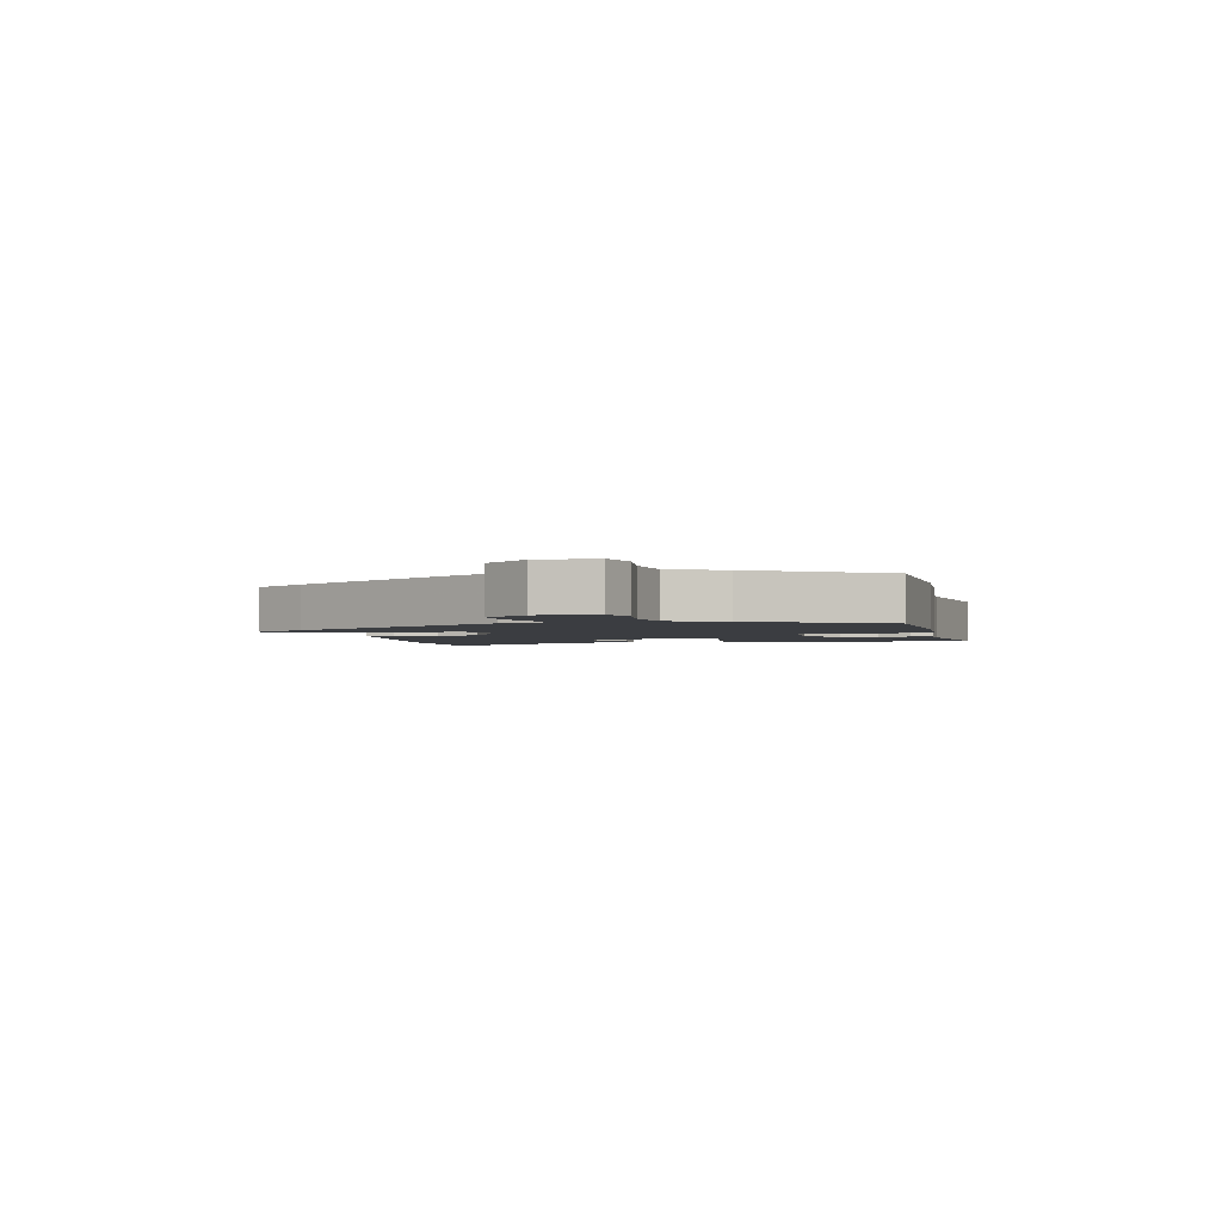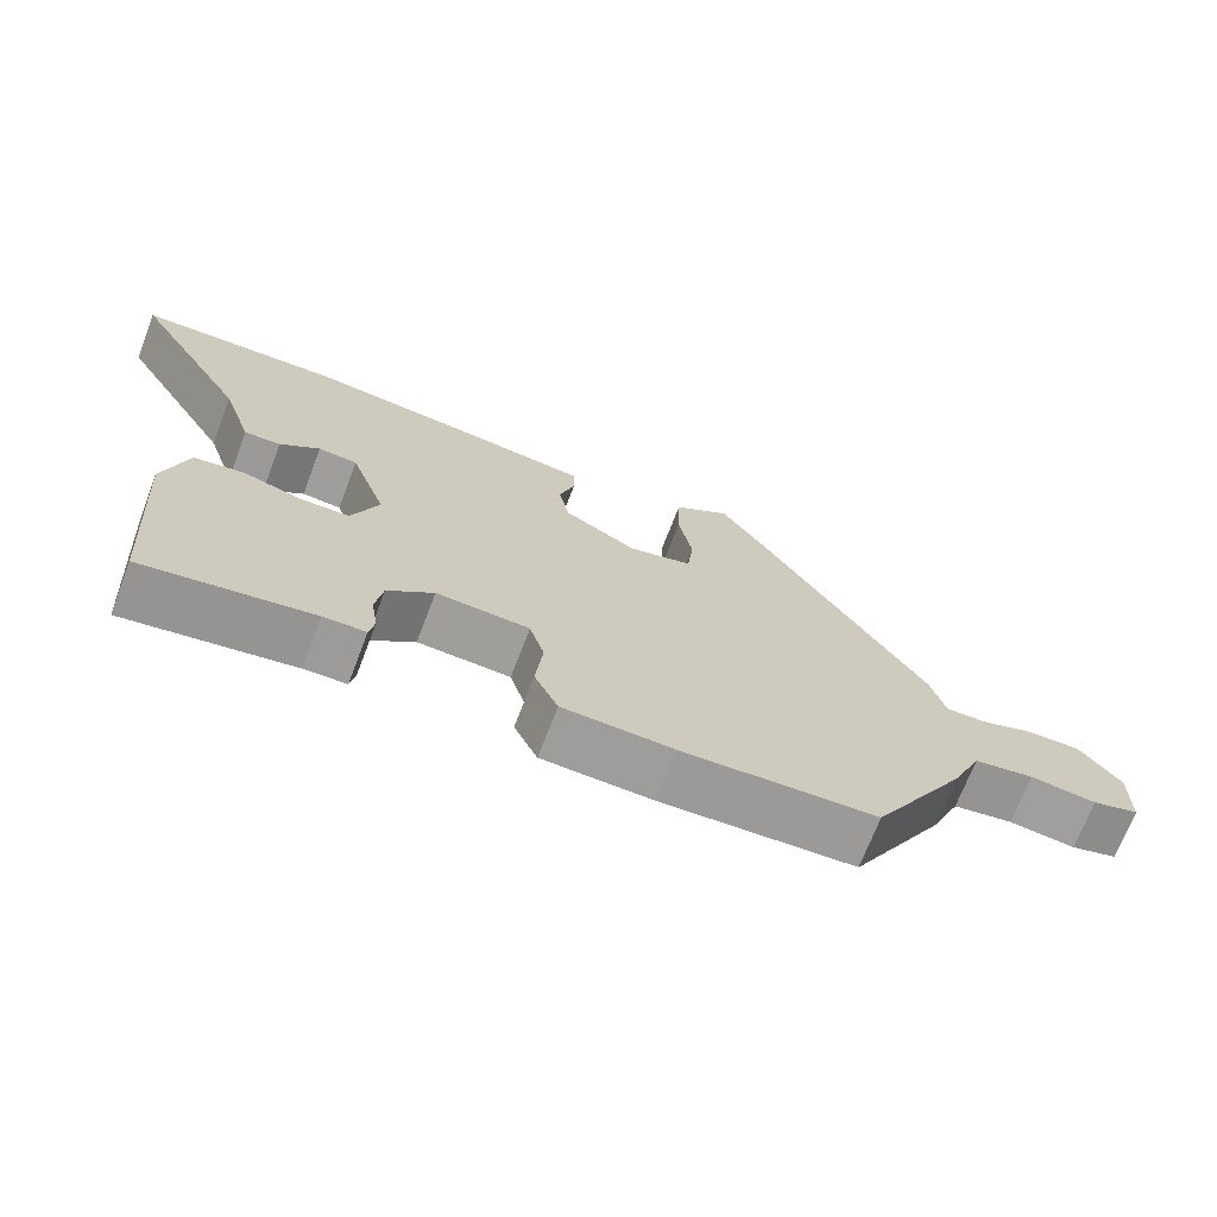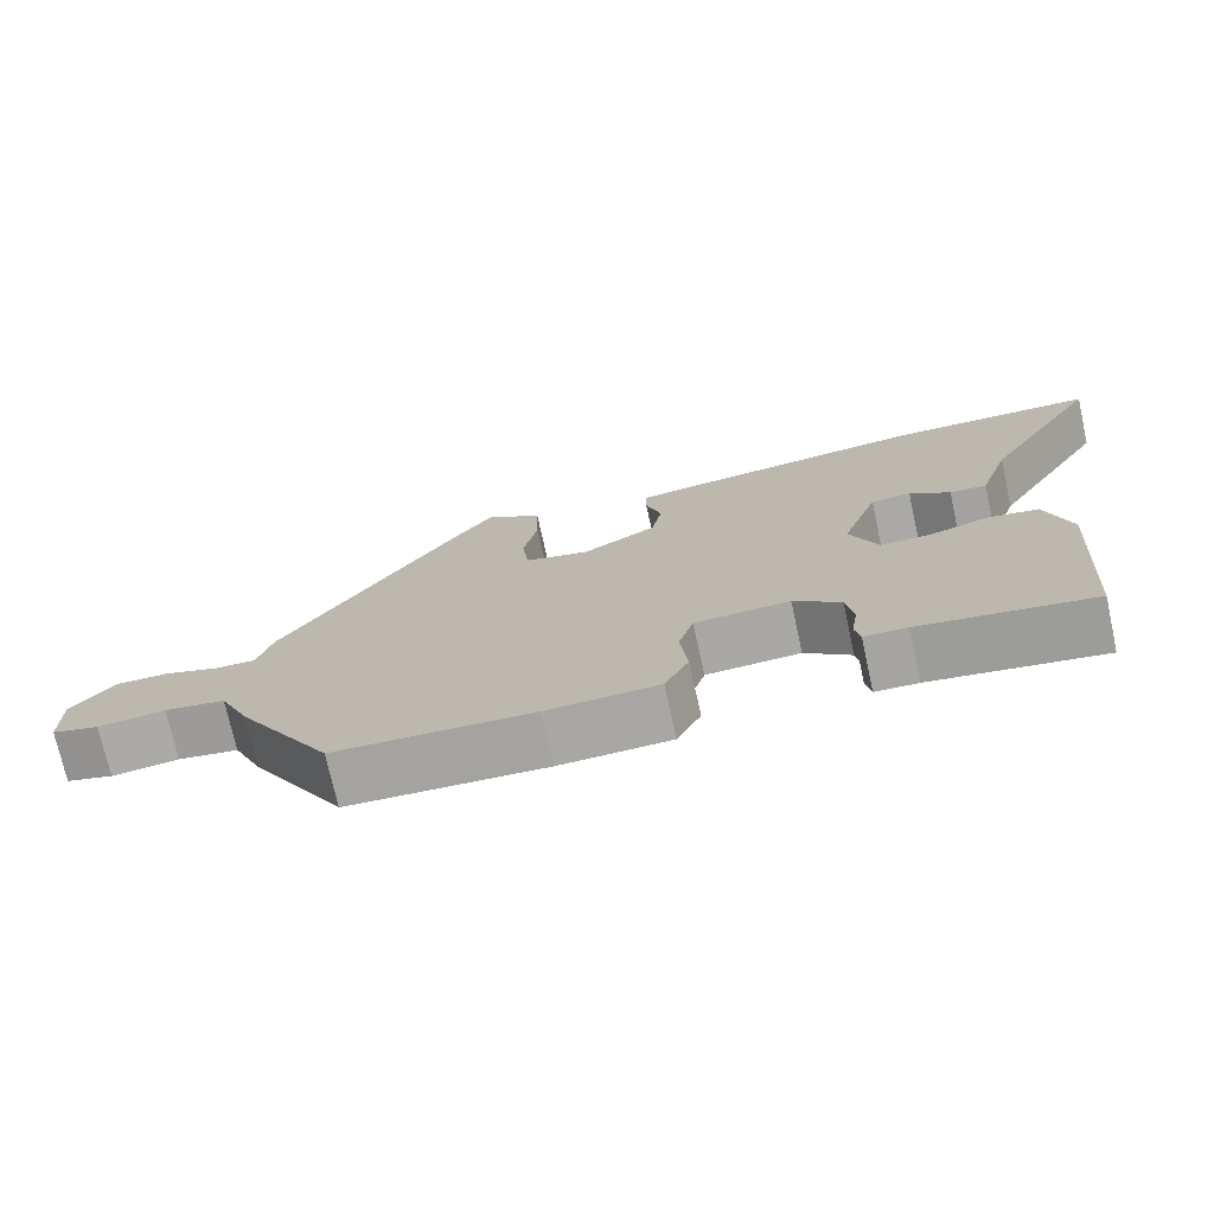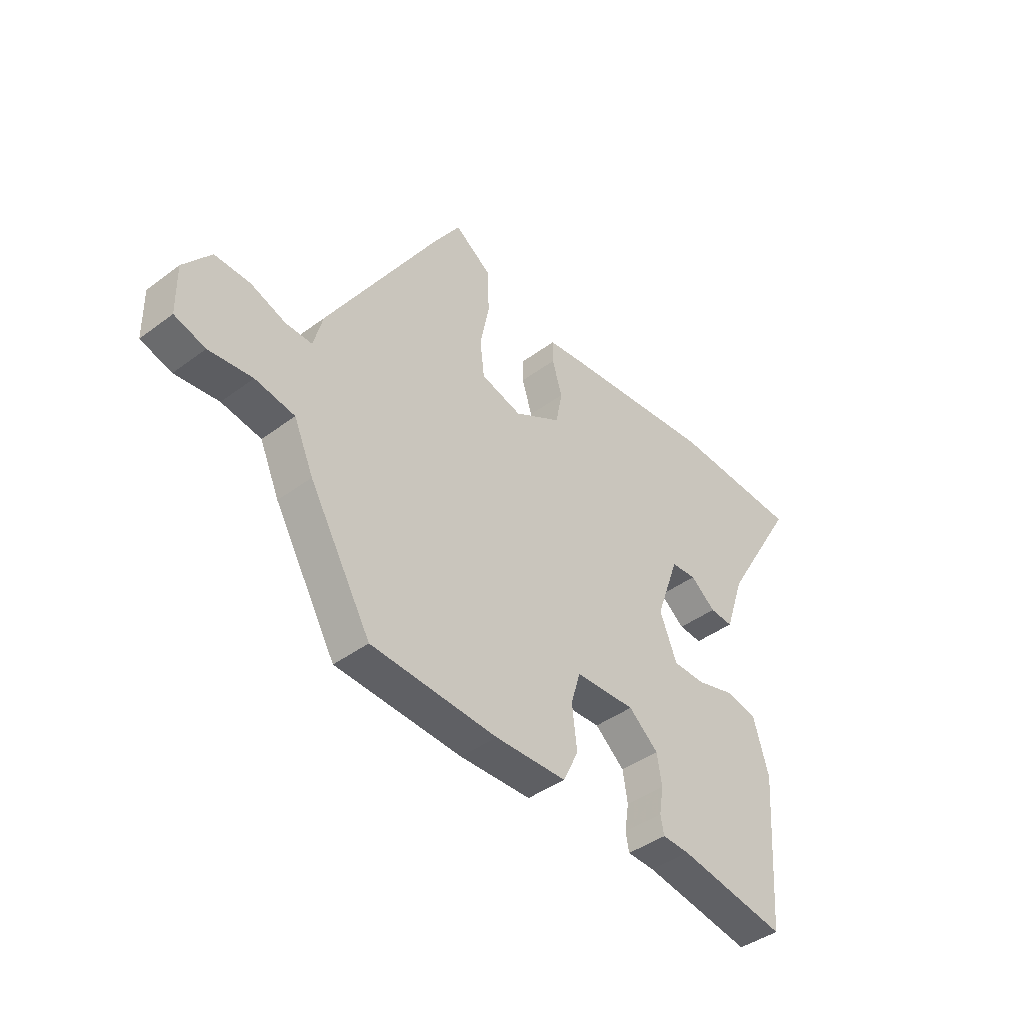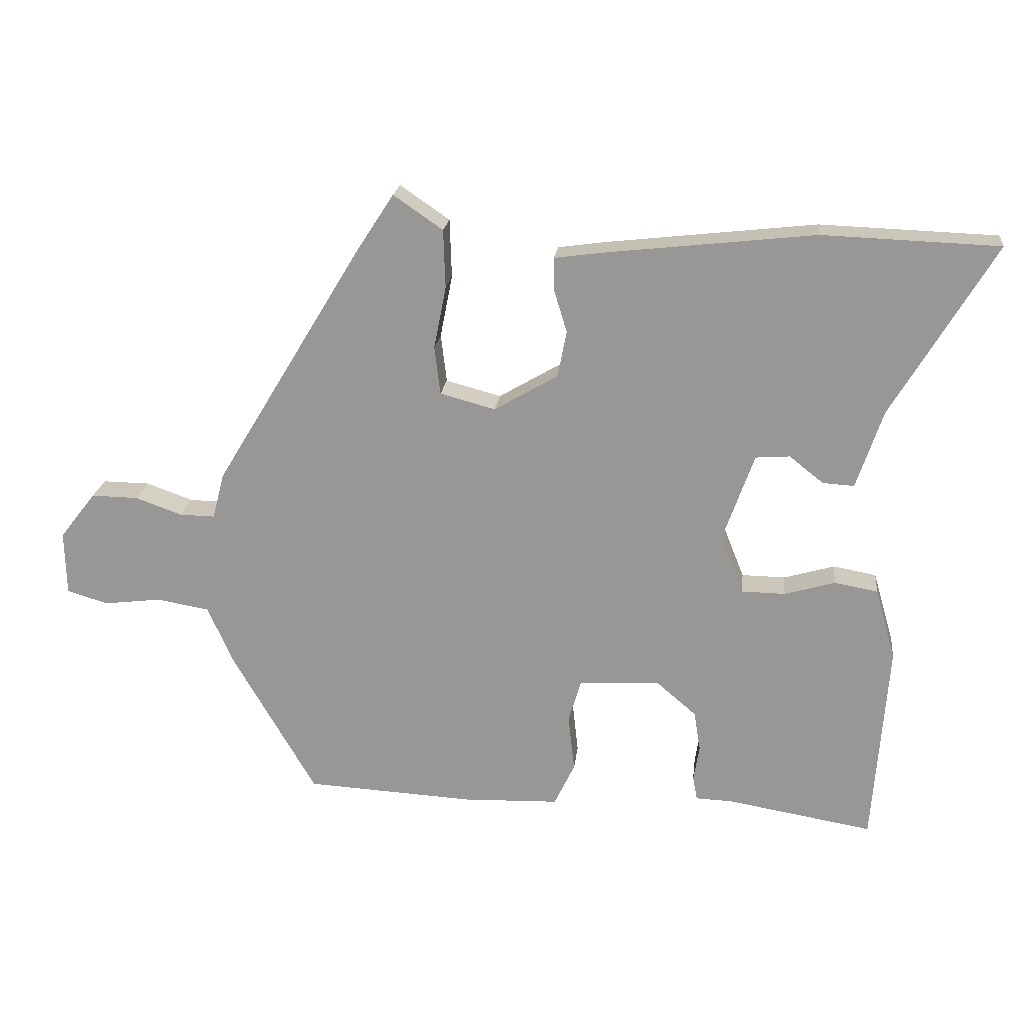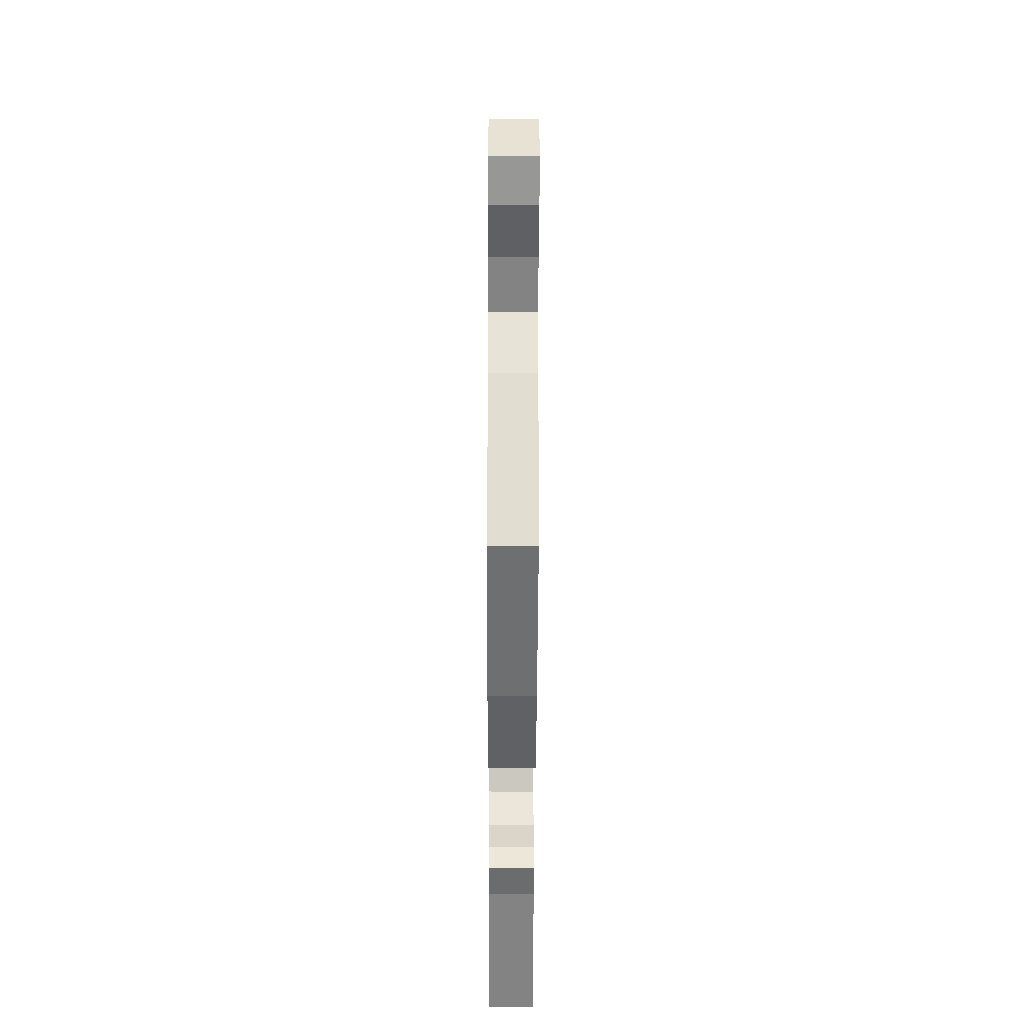
<metadata>
{"format":"obj","ext":"obj","renderer":"f3d","projection":"perspective","resolution":1024,"background":"white","views":[{"elev":-2.3,"azim":102.7,"up":"+Y"},{"elev":-70.2,"azim":-20.9,"up":"+Z"},{"elev":-74.0,"azim":-167.5,"up":"+Z"},{"elev":-42.5,"azim":131.6,"up":"+Z"},{"elev":20.6,"azim":-173.4,"up":"+Z"},{"elev":-51.5,"azim":89.8,"up":"+Z"}]}
</metadata>
<code>
v -0.517 0.07 -0.499
v -0.54 0.07 -0.183
v -0.508 0.07 -0.072
v -0.441 0.07 -0.06
v -0.362 0.07 -0.083
v -0.294 0.07 -0.082
v -0.258 0.07 0.008
v -0.307 0.07 0.146
v -0.36 0.07 0.15
v -0.413 0.07 0.108
v -0.462 0.07 0.105
v -0.503 0.07 0.227
v -0.662 0.07 0.494
v -0.388 0.07 0.504
v -0.058 0.07 0.467
v 0.013 0.07 0.457
v 0.013 0.07 0.409
v -0.008 0.07 0.34
v 0.006 0.07 0.268
v 0.105 0.07 0.21
v 0.191 0.07 0.233
v 0.2 0.07 0.308
v 0.181 0.07 0.405
v 0.184 0.07 0.496
v 0.261 0.07 0.549
v 0.32 0.07 0.458
v 0.549 0.07 0.081
v 0.568 0.07 0.009
v 0.623 0.07 0.01
v 0.696 0.07 0.036
v 0.769 0.07 0.037
v 0.825 0.07 -0.035
v 0.823 0.07 -0.135
v 0.759 0.07 -0.154
v 0.669 0.07 -0.143
v 0.587 0.07 -0.157
v 0.546 0.07 -0.249
v 0.417 0.07 -0.471
v 0.154 0.07 -0.485
v 0.005 0.07 -0.48
v -0.027 0.07 -0.413
v -0.017 0.07 -0.324
v -0.037 0.07 -0.257
v -0.163 0.07 -0.251
v -0.225 0.07 -0.304
v -0.235 0.07 -0.366
v -0.226 0.07 -0.422
v -0.233 0.07 -0.459
v -0.29 0.07 -0.461
v -0.517 0 -0.499
v -0.54 0 -0.183
v -0.508 0 -0.072
v -0.441 0 -0.06
v -0.362 0 -0.083
v -0.294 0 -0.082
v -0.258 0 0.008
v -0.307 0 0.146
v -0.36 0 0.15
v -0.413 0 0.108
v -0.462 0 0.105
v -0.503 0 0.227
v -0.662 0 0.494
v -0.388 0 0.504
v -0.058 0 0.467
v 0.013 0 0.457
v 0.013 0 0.409
v -0.008 0 0.34
v 0.006 0 0.268
v 0.105 0 0.21
v 0.191 0 0.233
v 0.2 0 0.308
v 0.181 0 0.405
v 0.184 0 0.496
v 0.261 0 0.549
v 0.32 0 0.458
v 0.549 0 0.081
v 0.568 0 0.009
v 0.623 0 0.01
v 0.696 0 0.036
v 0.769 0 0.037
v 0.825 0 -0.035
v 0.823 0 -0.135
v 0.759 0 -0.154
v 0.669 0 -0.143
v 0.587 0 -0.157
v 0.546 0 -0.249
v 0.417 0 -0.471
v 0.154 0 -0.485
v 0.005 0 -0.48
v -0.027 0 -0.413
v -0.017 0 -0.324
v -0.037 0 -0.257
v -0.163 0 -0.251
v -0.225 0 -0.304
v -0.235 0 -0.366
v -0.226 0 -0.422
v -0.233 0 -0.459
v -0.29 0 -0.461
f 46 47 48 49
f 45 46 49 1
f 44 45 1 2
f 43 44 2 3
f 39 40 41 42
f 39 42 43
f 36 37 38 39
f 36 39 43
f 35 36 43
f 32 33 34 35
f 29 30 31 32
f 28 29 32 35
f 25 26 27 28
f 23 24 25 28
f 22 23 28 35
f 21 22 35
f 20 21 35 43
f 15 16 17 18
f 15 18 19
f 12 13 14 15
f 12 15 19
f 9 10 11 12
f 8 9 12 19
f 7 8 19 20
f 43 3 4 5
f 43 5 6
f 6 7 20 43
f 98 97 96 95
f 50 98 95 94
f 51 50 94 93
f 52 51 93 92
f 91 90 89 88
f 92 91 88
f 88 87 86 85
f 92 88 85
f 92 85 84
f 84 83 82 81
f 81 80 79 78
f 84 81 78 77
f 77 76 75 74
f 77 74 73 72
f 84 77 72 71
f 84 71 70
f 92 84 70 69
f 67 66 65 64
f 68 67 64
f 64 63 62 61
f 68 64 61
f 61 60 59 58
f 68 61 58 57
f 69 68 57 56
f 54 53 52 92
f 55 54 92
f 92 69 56 55
f 1 50 51 2
f 2 51 52 3
f 3 52 53 4
f 4 53 54 5
f 5 54 55 6
f 6 55 56 7
f 7 56 57 8
f 8 57 58 9
f 9 58 59 10
f 10 59 60 11
f 11 60 61 12
f 12 61 62 13
f 13 62 63 14
f 14 63 64 15
f 15 64 65 16
f 16 65 66 17
f 17 66 67 18
f 18 67 68 19
f 19 68 69 20
f 20 69 70 21
f 21 70 71 22
f 22 71 72 23
f 23 72 73 24
f 24 73 74 25
f 25 74 75 26
f 26 75 76 27
f 27 76 77 28
f 28 77 78 29
f 29 78 79 30
f 30 79 80 31
f 31 80 81 32
f 32 81 82 33
f 33 82 83 34
f 34 83 84 35
f 35 84 85 36
f 36 85 86 37
f 37 86 87 38
f 38 87 88 39
f 39 88 89 40
f 40 89 90 41
f 41 90 91 42
f 42 91 92 43
f 43 92 93 44
f 44 93 94 45
f 45 94 95 46
f 46 95 96 47
f 47 96 97 48
f 48 97 98 49
f 49 98 50 1

</code>
